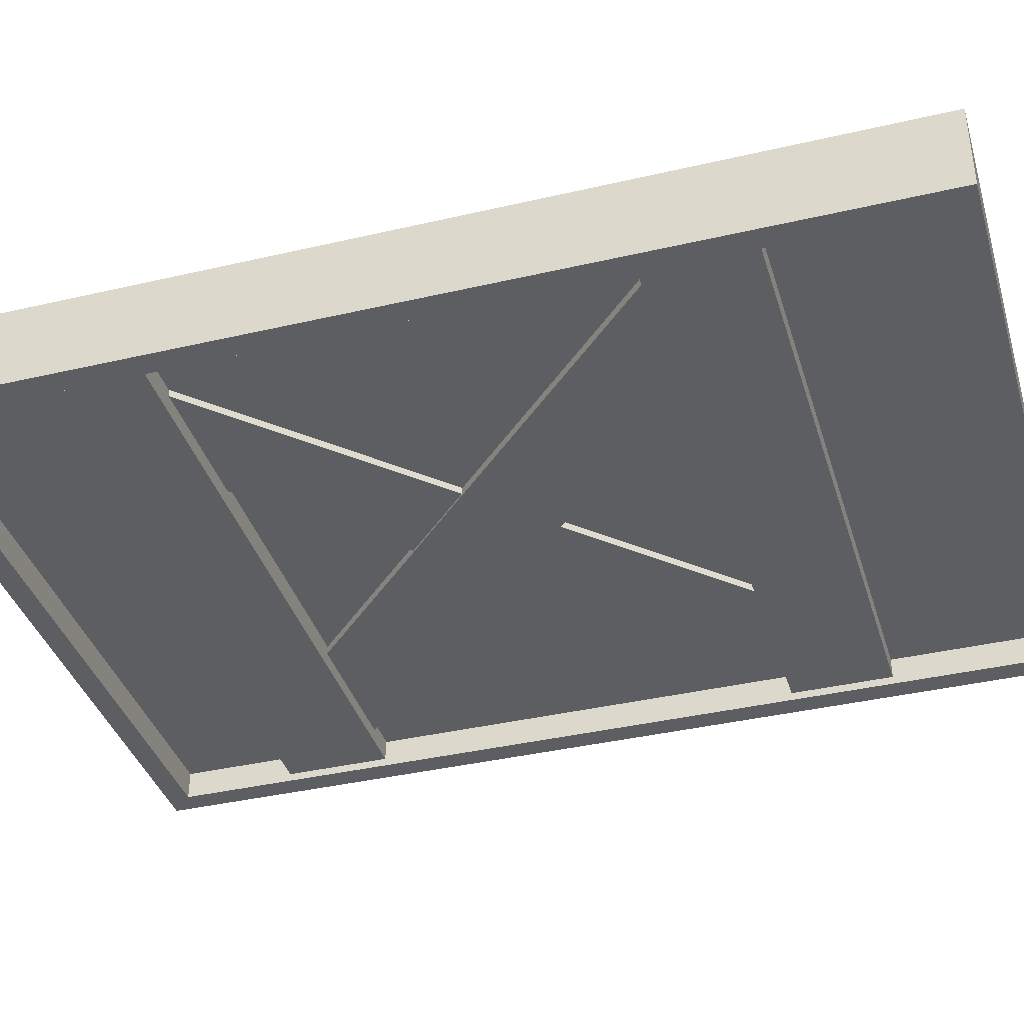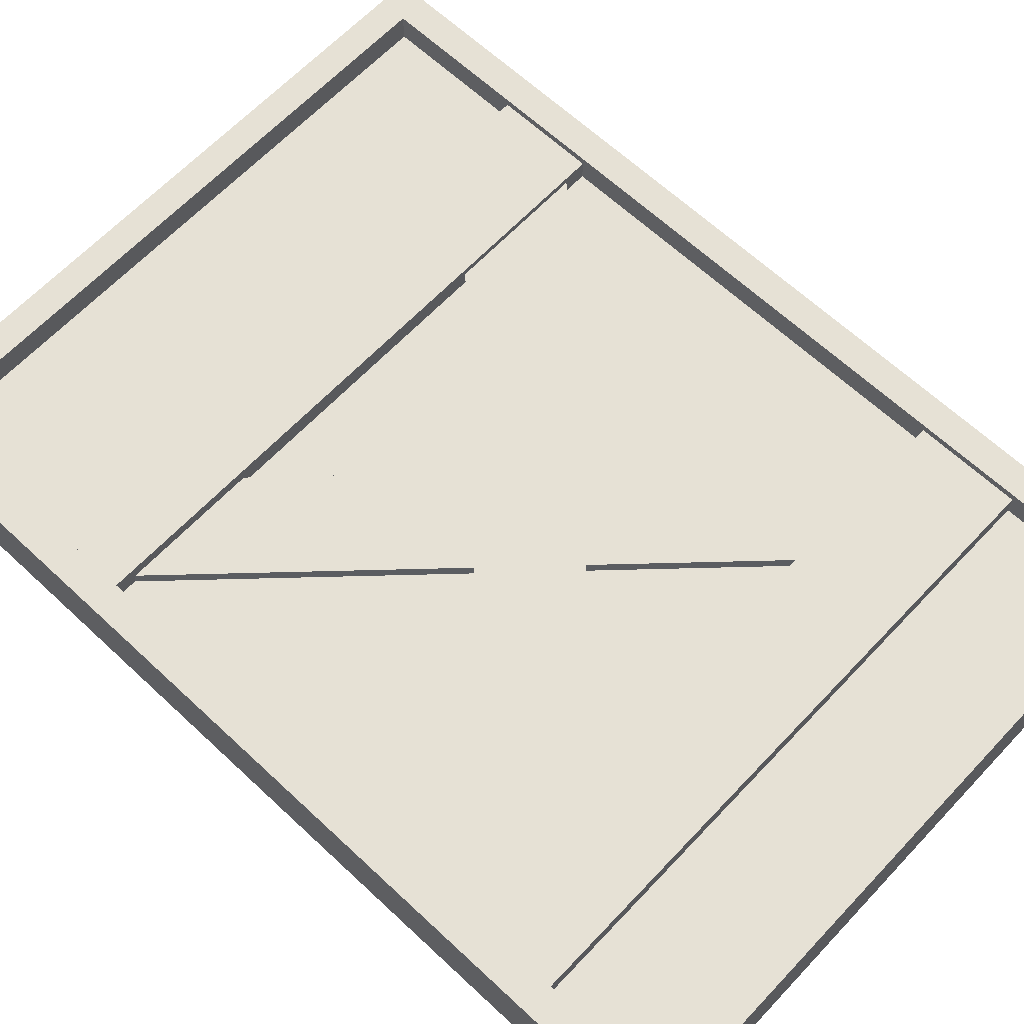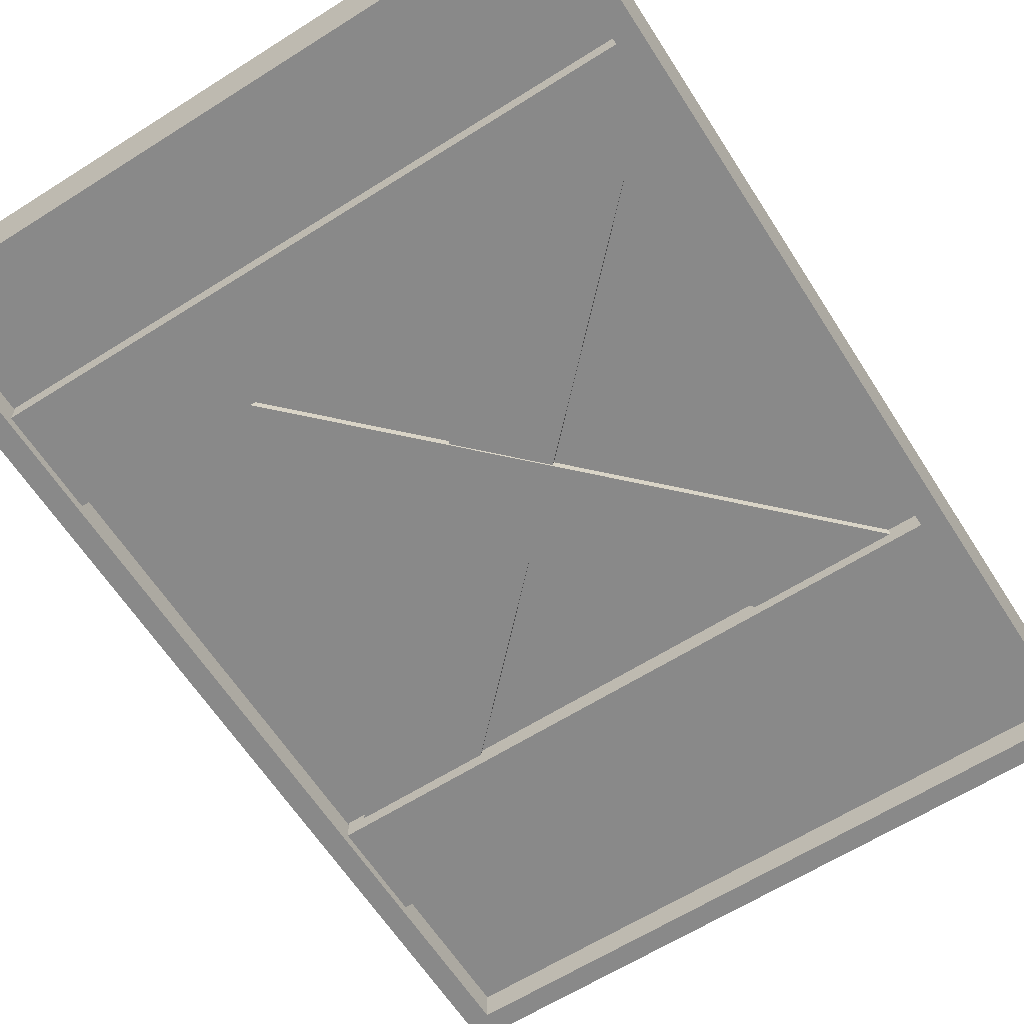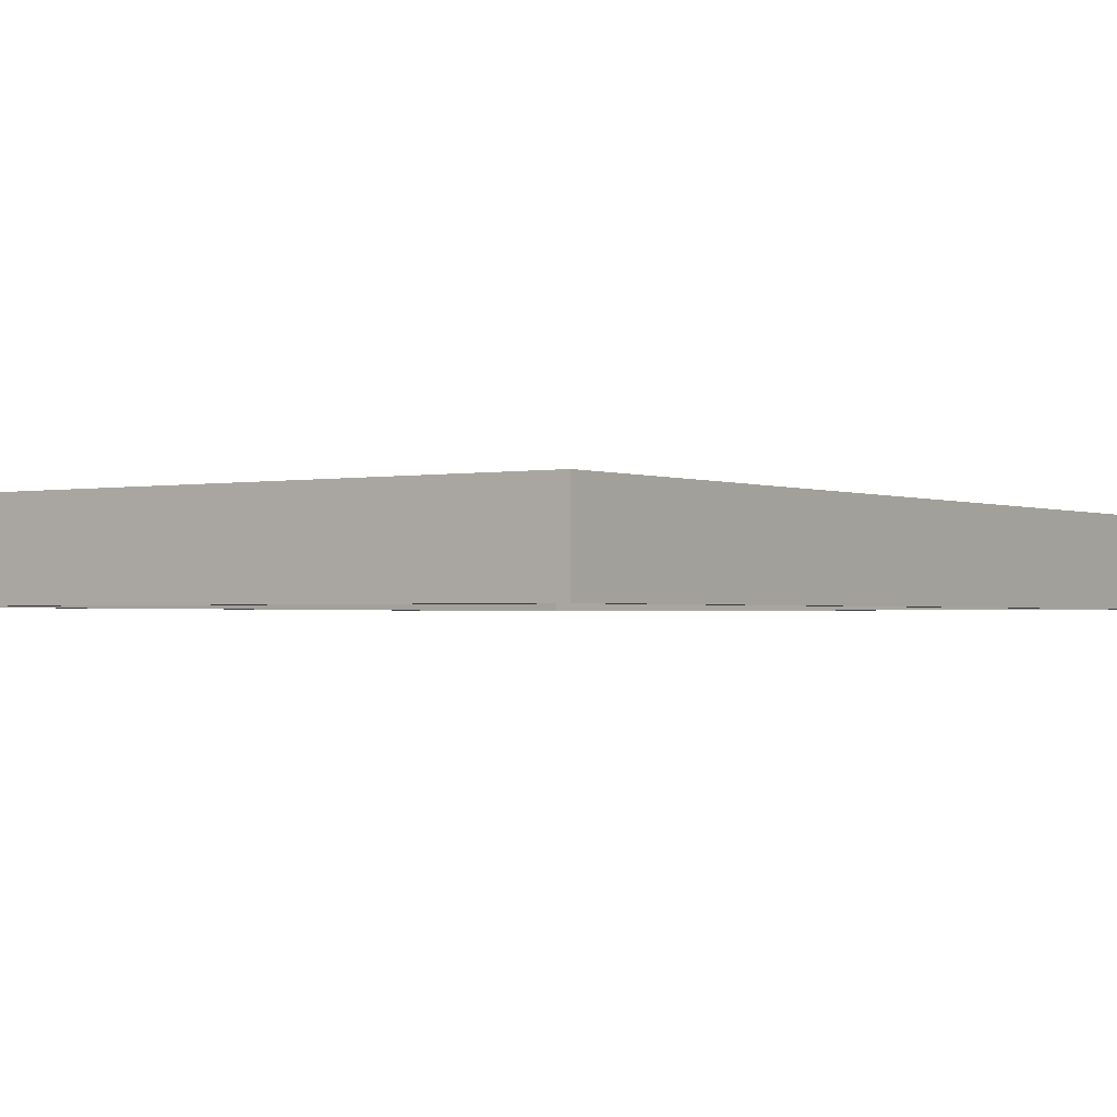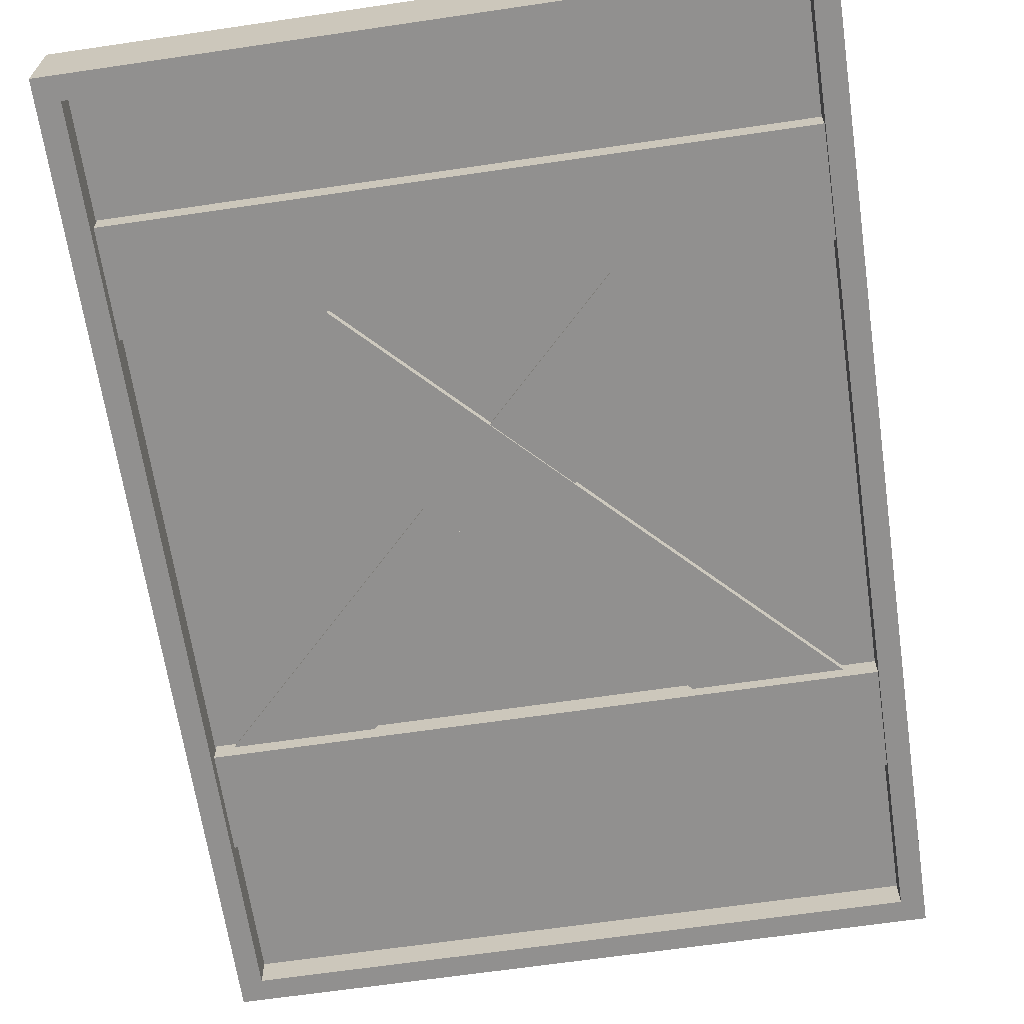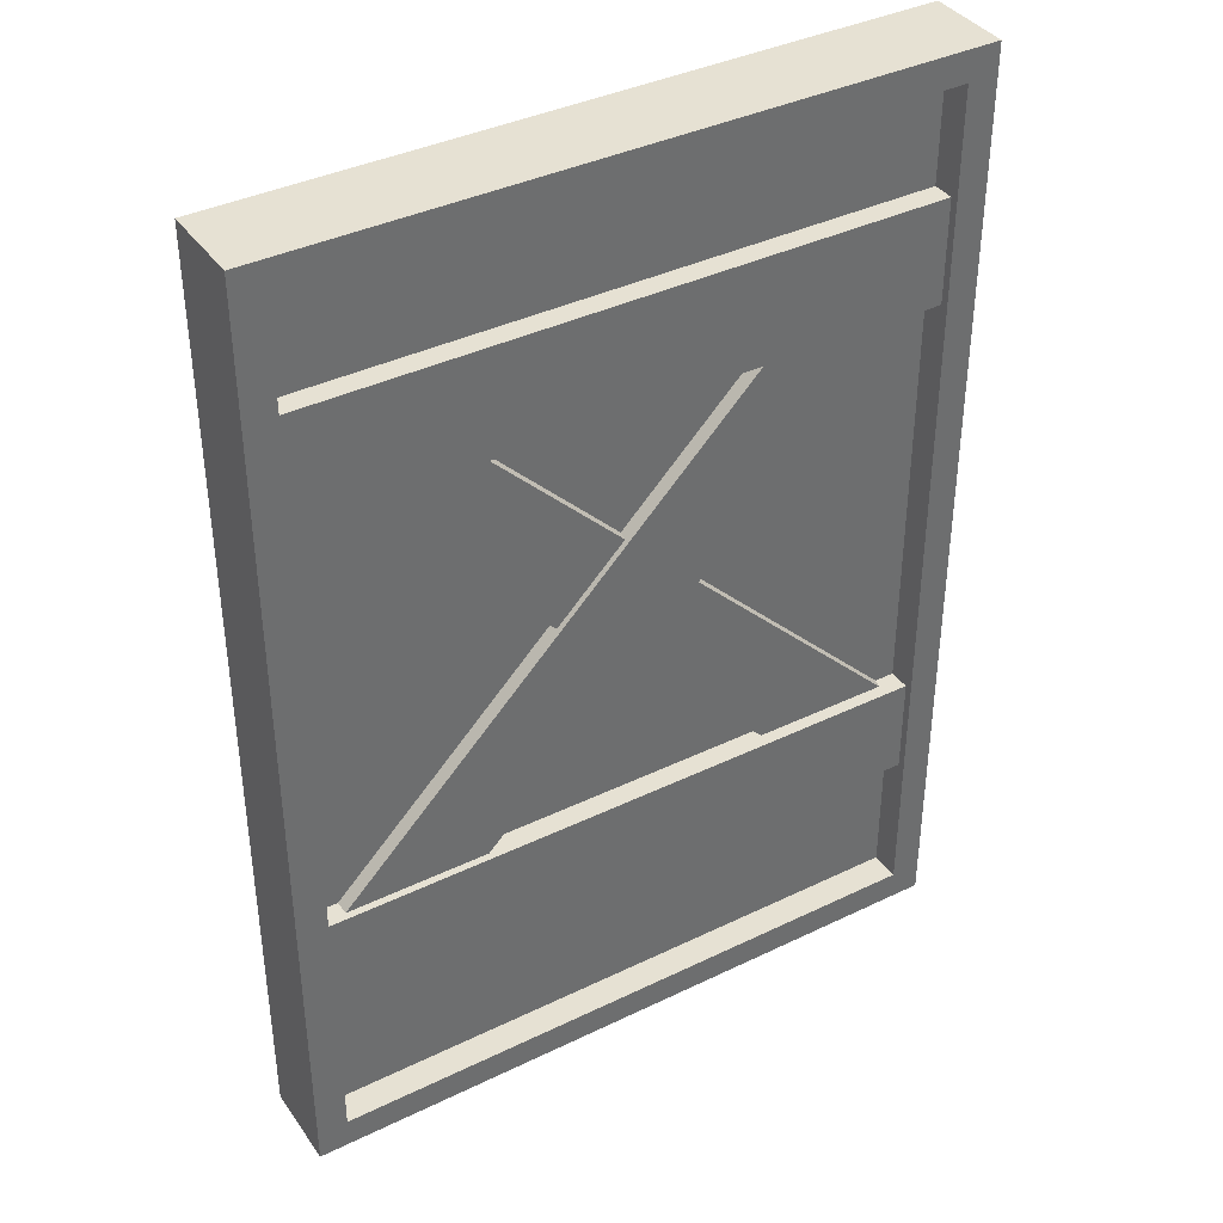
<metadata>
{"format":"obj","ext":"obj","renderer":"f3d","projection":"perspective","resolution":1024,"background":"white","views":[{"elev":-38.2,"azim":-73.5,"up":"+Z"},{"elev":64.4,"azim":133.3,"up":"+Z"},{"elev":-63.0,"azim":-147.4,"up":"+Z"},{"elev":-1.4,"azim":35.0,"up":"+Z"},{"elev":-65.7,"azim":-171.6,"up":"+Z"},{"elev":38.6,"azim":-31.4,"up":"+Y"}]}
</metadata>
<code>
o Cube.011_Cube.003
v -1.859 -0.02619 0.2958
v -1.859 4.909 0.2958
v -1.859 4.909 -0.1447
v -1.859 -0.02619 -0.1447
v 1.693 -0.02619 -0.1447
v 1.693 4.909 -0.1447
v 1.693 4.909 0.2958
v 1.693 -0.02619 0.2958
v -1.702 4.751 0.2958
v -1.702 0.131 0.2958
v -1.702 0.131 0.1401
v -1.702 4.751 0.1401
v 1.536 0.131 0.1401
v 1.536 4.751 0.1401
v 1.536 4.751 0.2958
v 1.536 0.131 0.2958
v -1.742 4.791 -0.1447
v -1.742 0.09107 -0.1447
v -1.742 0.09107 0.004488
v -1.742 4.791 0.004489
v 1.576 4.791 0.004489
v 1.576 0.09107 0.004488
v 1.576 4.791 -0.1447
v 1.576 0.09107 -0.1447
f 1 2 3 4
f 5 6 7 8
f 9 10 11 12
f 4 5 8 1
f 6 3 2 7
f 13 14 12 11
f 15 9 12 14
f 16 15 14 13
f 10 16 13 11
f 17 18 4 3
f 19 20 21 22
f 23 24 22 21
f 24 18 19 22
f 17 23 21 20
f 18 17 20 19
f 10 9 2 1
f 15 16 8 7
f 16 10 1 8
f 9 15 7 2
f 18 24 5 4
f 23 17 3 6
f 24 23 6 5
o Cube.014_Cube.031
v -1.756 3.644 0.2542
v -1.756 4.19 0.2542
v -1.756 4.19 -0.1086
v -1.756 3.644 -0.1086
v 1.567 4.19 -0.1086
v 1.567 3.644 -0.1086
v 1.567 4.19 0.2542
v 1.567 3.644 0.2542
f 25 26 27 28
f 28 27 29 30
f 30 29 31 32
f 32 31 26 25
f 28 30 32 25
f 29 27 26 31
o Cube.015_Cube.054
v -1.797 0.8834 0.2542
v -1.797 1.412 0.2542
v -1.797 1.412 -0.1086
v -1.797 0.8834 -0.1086
v 1.567 1.412 -0.1086
v 1.567 0.8834 -0.1086
v 1.567 1.412 0.2542
v 1.567 0.8834 0.2542
f 33 34 35 36
f 36 35 37 38
f 38 37 39 40
f 40 39 34 33
f 36 38 40 33
f 37 35 34 39
o Cube.035_Cube.080
v -1.238 1.005 0.2164
v -1.614 1.378 0.2164
v -1.614 1.378 -0.03874
v -1.238 1.005 -0.03874
v 1.166 4.178 -0.03874
v 1.542 3.806 -0.03874
v 1.166 4.178 0.2164
v 1.542 3.806 0.2164
f 41 42 43 44
f 44 43 45 46
f 46 45 47 48
f 48 47 42 41
f 44 46 48 41
f 45 43 42 47
o Cube.103_Cube.122
v 1.166 1.005 -0.02722
v 1.542 1.343 -0.02722
v 1.487 1.343 0.1874
v 1.112 1.005 0.1874
v -1.293 4.143 0.1874
v -1.668 3.806 0.1874
v -1.238 4.143 -0.02721
v -1.614 3.806 -0.02721
f 49 50 51 52
f 52 51 53 54
f 54 53 55 56
f 56 55 50 49
f 52 54 56 49
f 53 51 50 55

</code>
